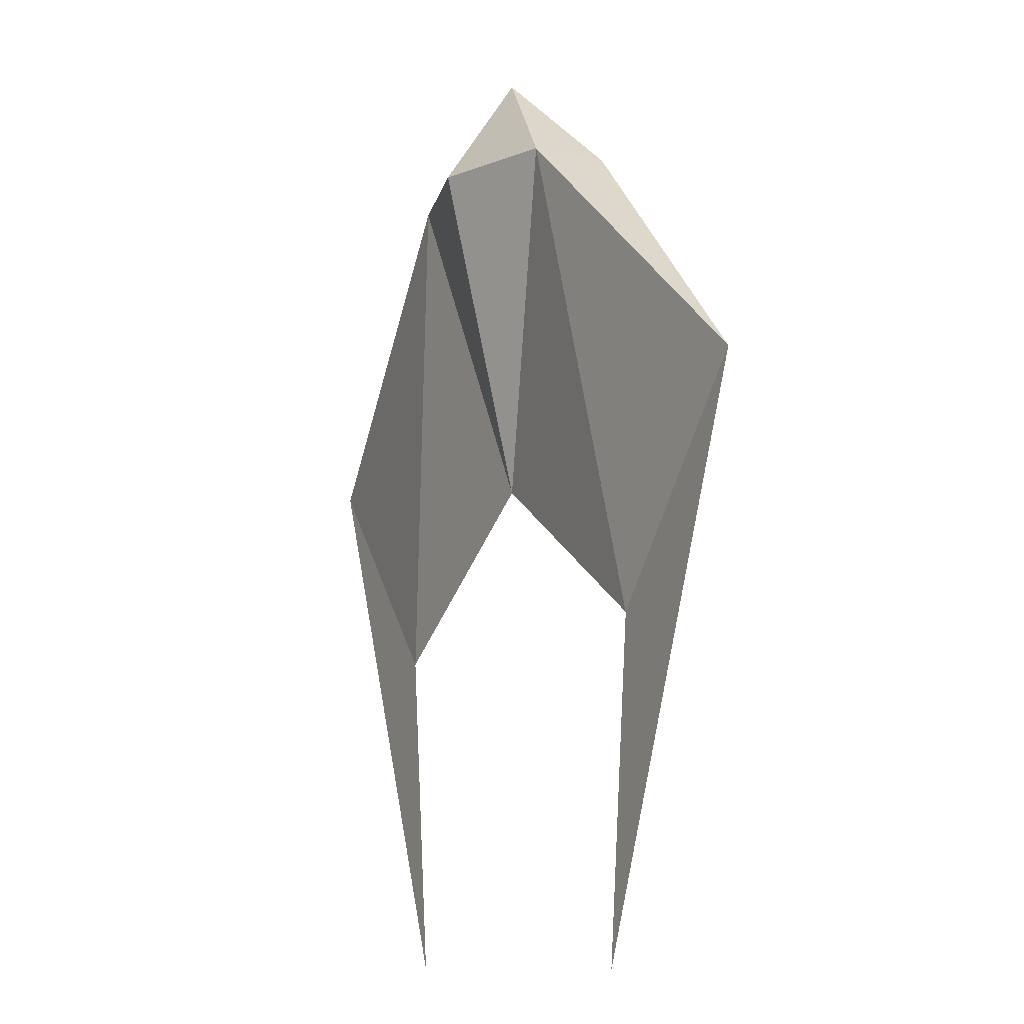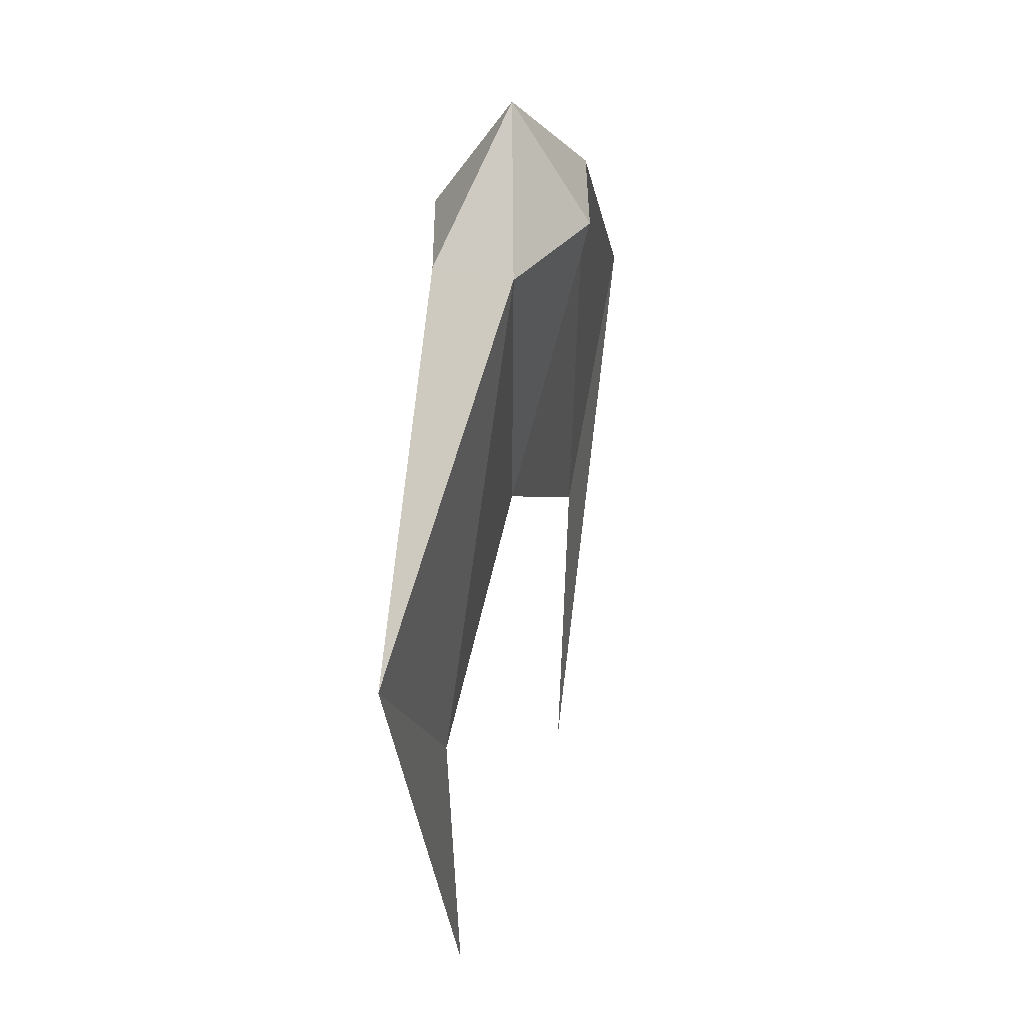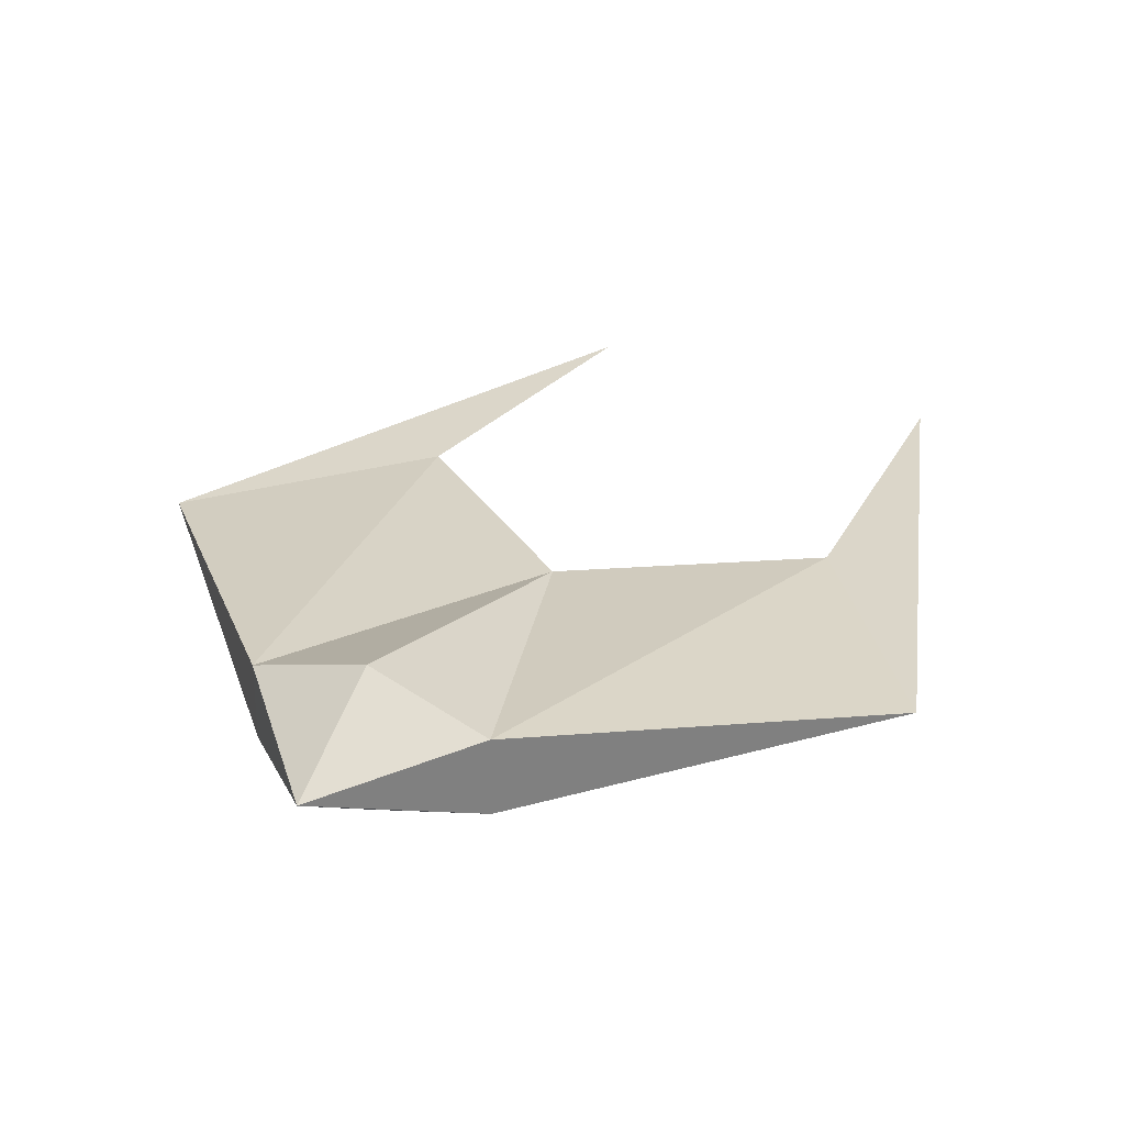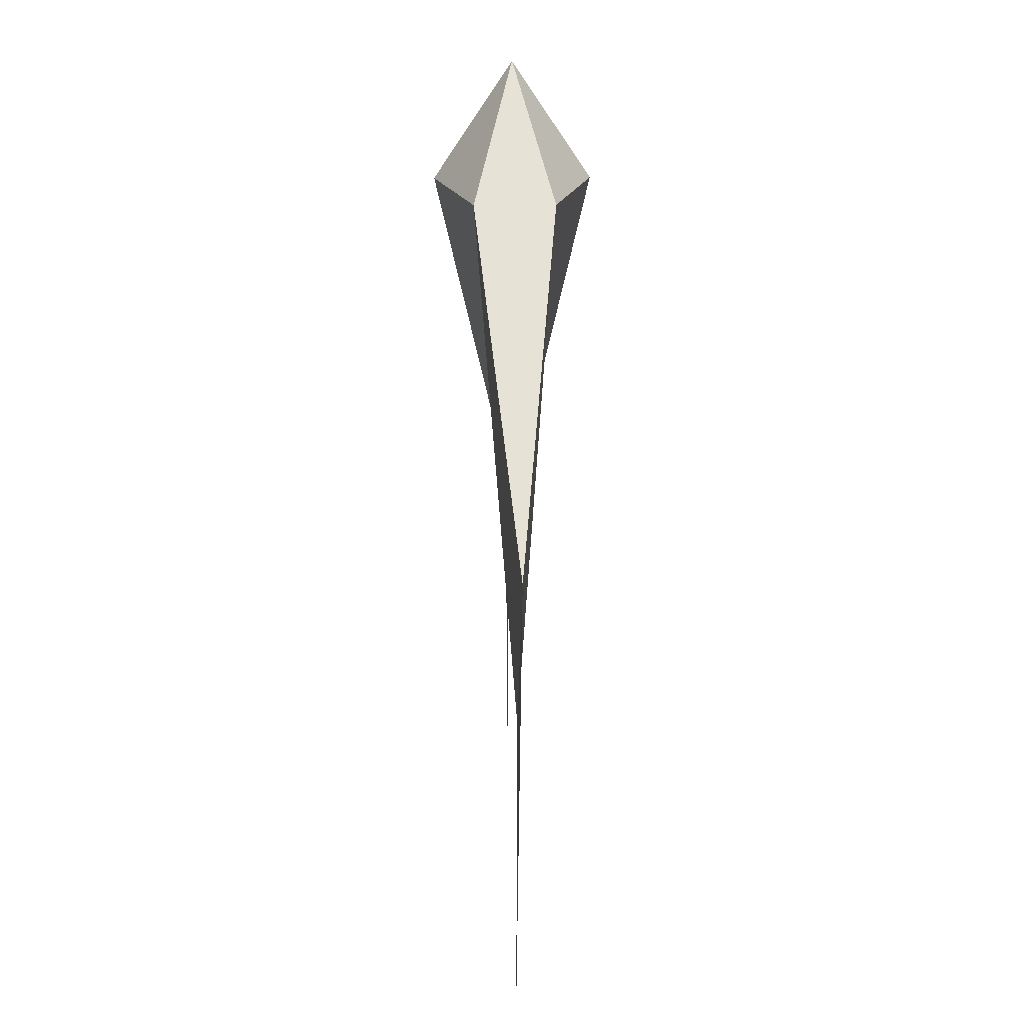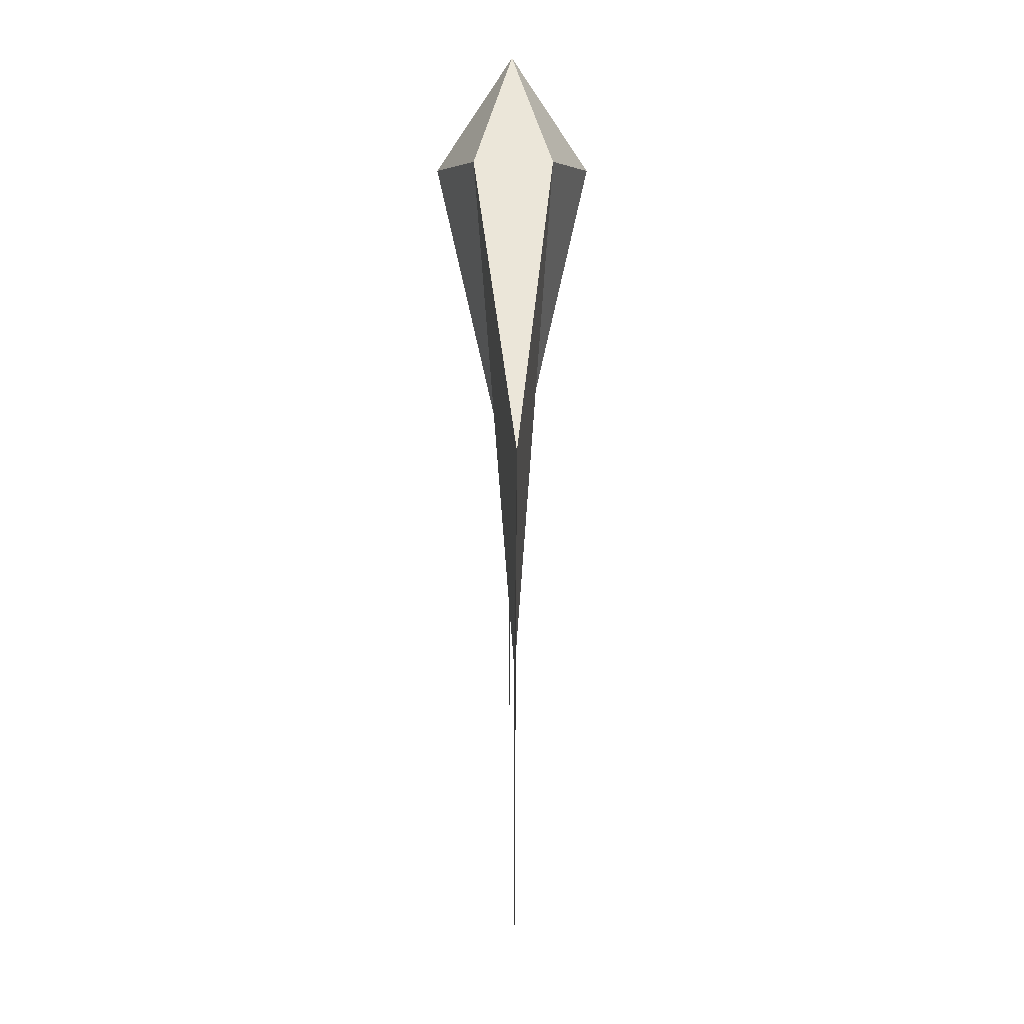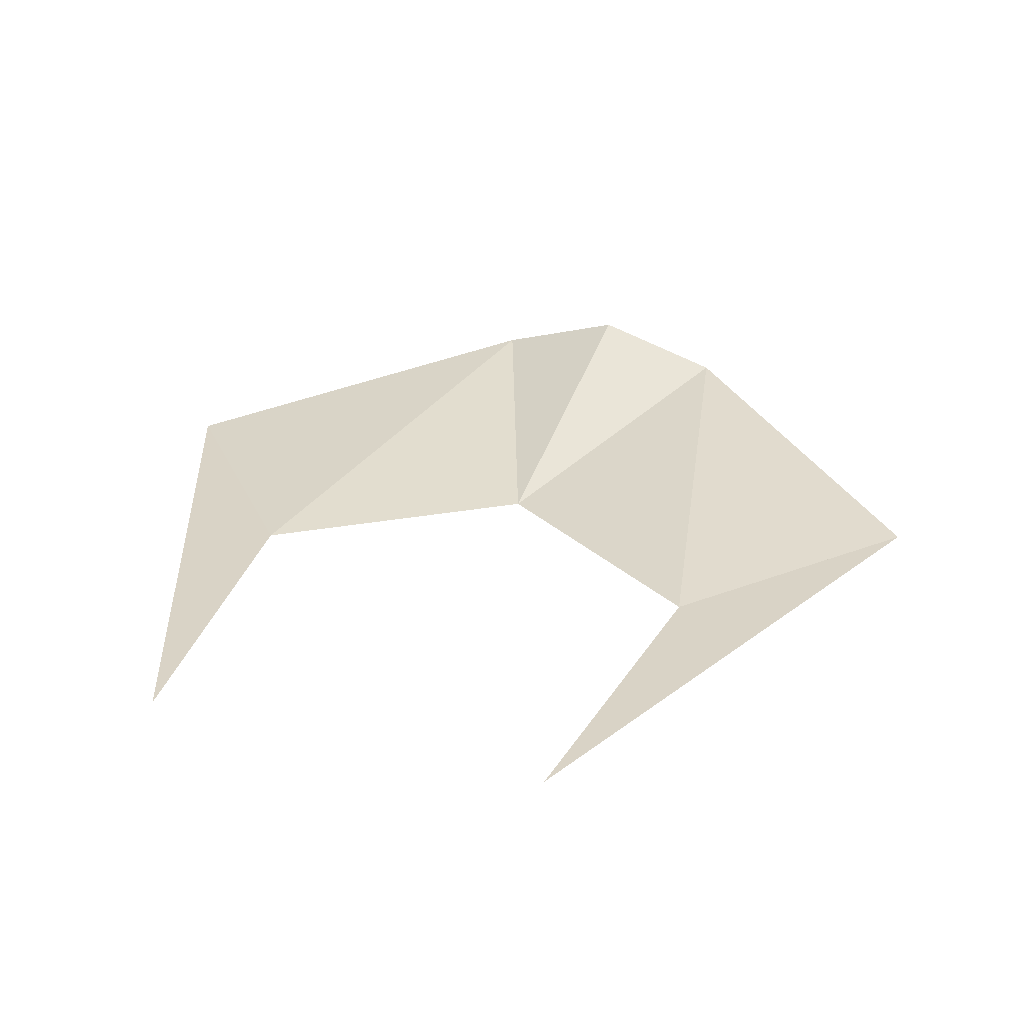
<metadata>
{"format":"obj","ext":"obj","renderer":"f3d","projection":"perspective","resolution":1024,"background":"white","views":[{"elev":-11.0,"azim":-118.5,"up":"+Z"},{"elev":35.8,"azim":106.9,"up":"+Z"},{"elev":30.1,"azim":28.7,"up":"+Y"},{"elev":20.2,"azim":-91.3,"up":"+Z"},{"elev":4.2,"azim":-90.6,"up":"+Z"},{"elev":28.3,"azim":-160.7,"up":"+Y"}]}
</metadata>
<code>
o Cube
v 0.6097 0 -0.929
v 0 0 0.6984
v 0.332 0.1049 0.3877
v 0.332 -0.1049 0.3877
v 0 0 -0.5103
v 0 -0.208 0.3877
v 0 0.208 0.3877
v 0.5239 0 -1.827
v 1.099 0 -0.3404
v -0.6097 0 -0.929
v -0.332 0.1049 0.3877
v -0.332 -0.1049 0.3877
v -0.5239 0 -1.827
v -1.099 0 -0.3404
f 6 4 2
f 4 3 2
f 1 9 8
f 5 4 6
f 5 3 1
f 3 7 2
f 1 9 4
f 3 4 9
f 6 2 12
f 12 2 11
f 10 14 11
f 5 12 10
f 11 5 10
f 11 2 7
f 14 10 12
f 11 14 12
f 1 3 9
f 5 1 4
f 5 7 3
f 1 8 9
f 10 13 14
f 5 6 12
f 11 7 5
f 14 13 10

</code>
